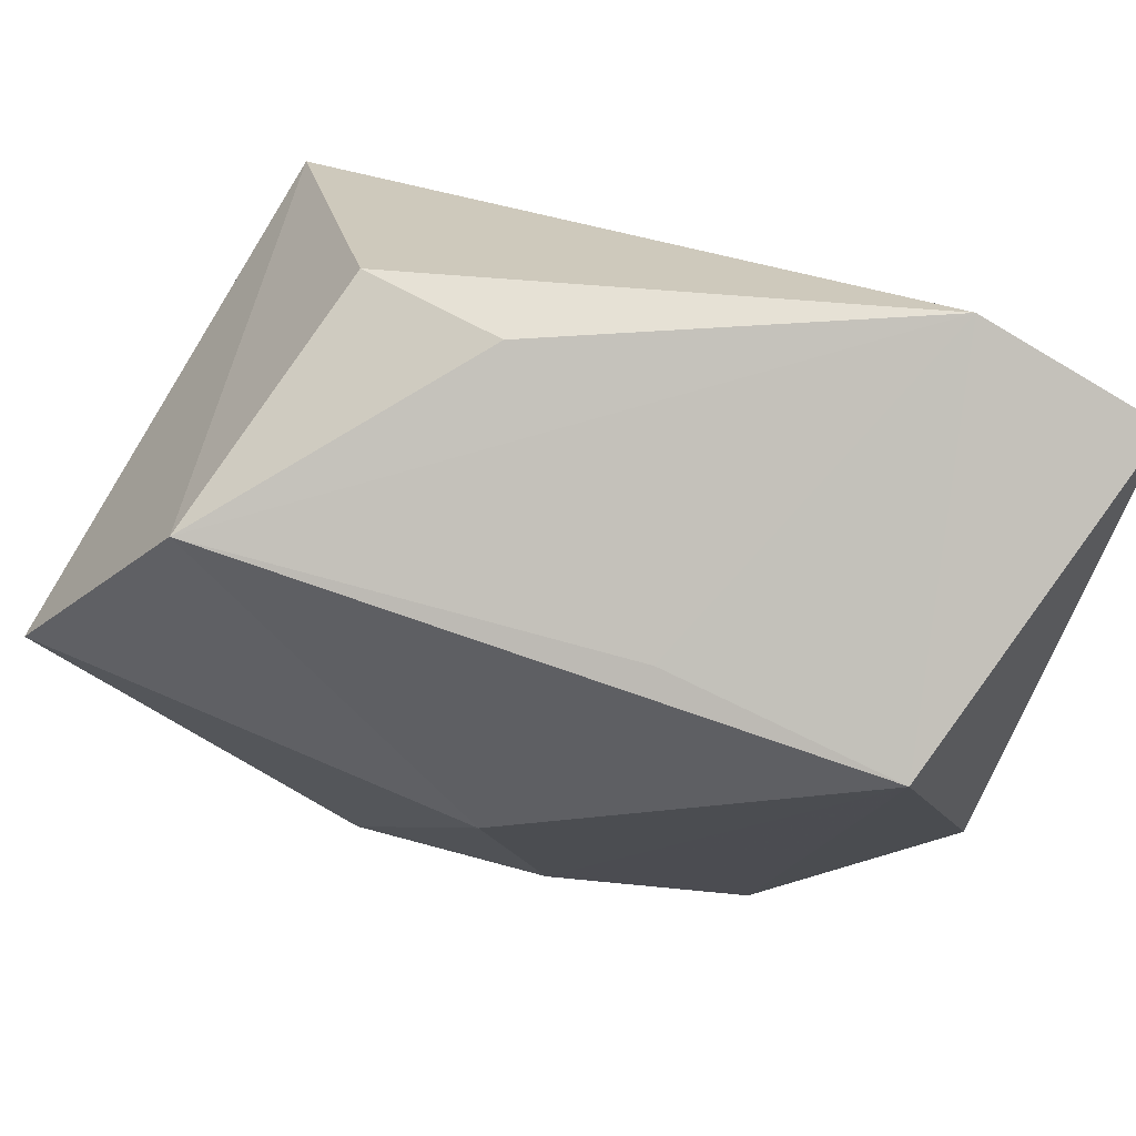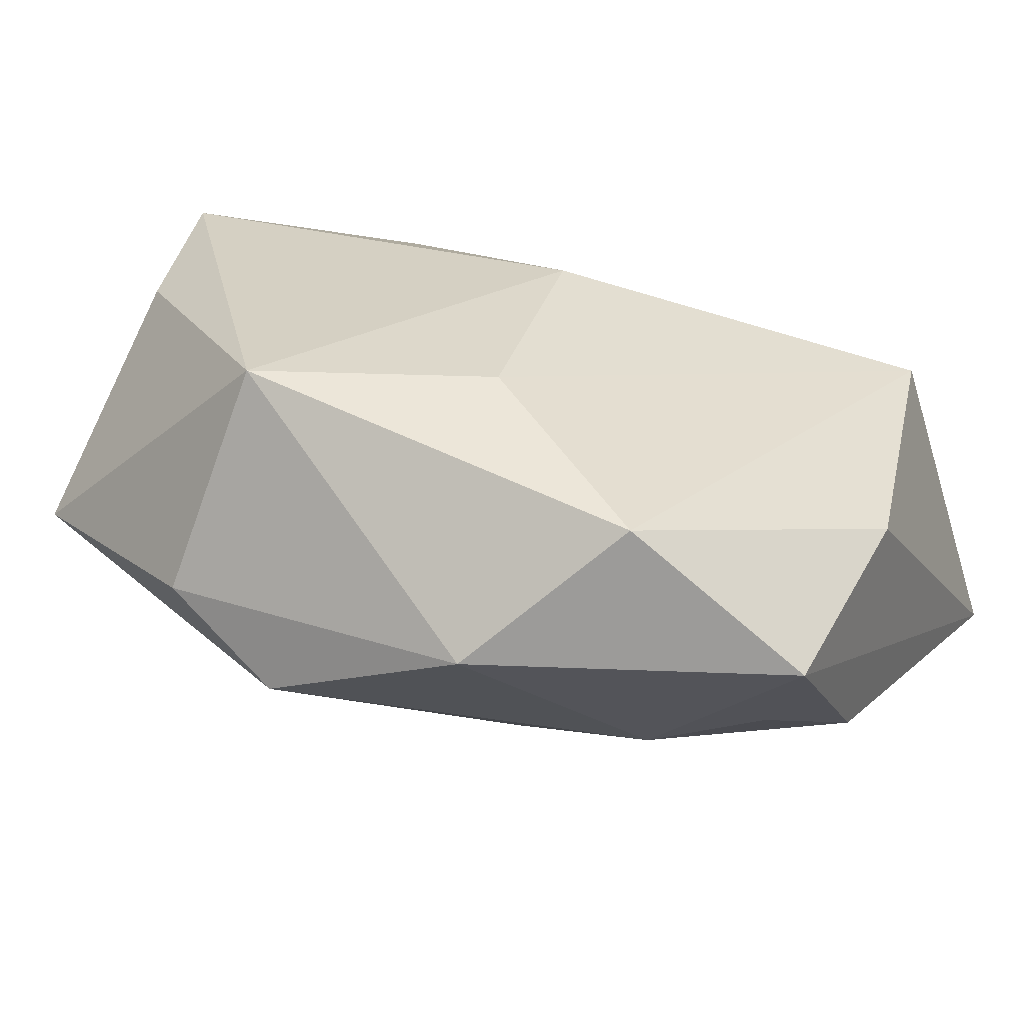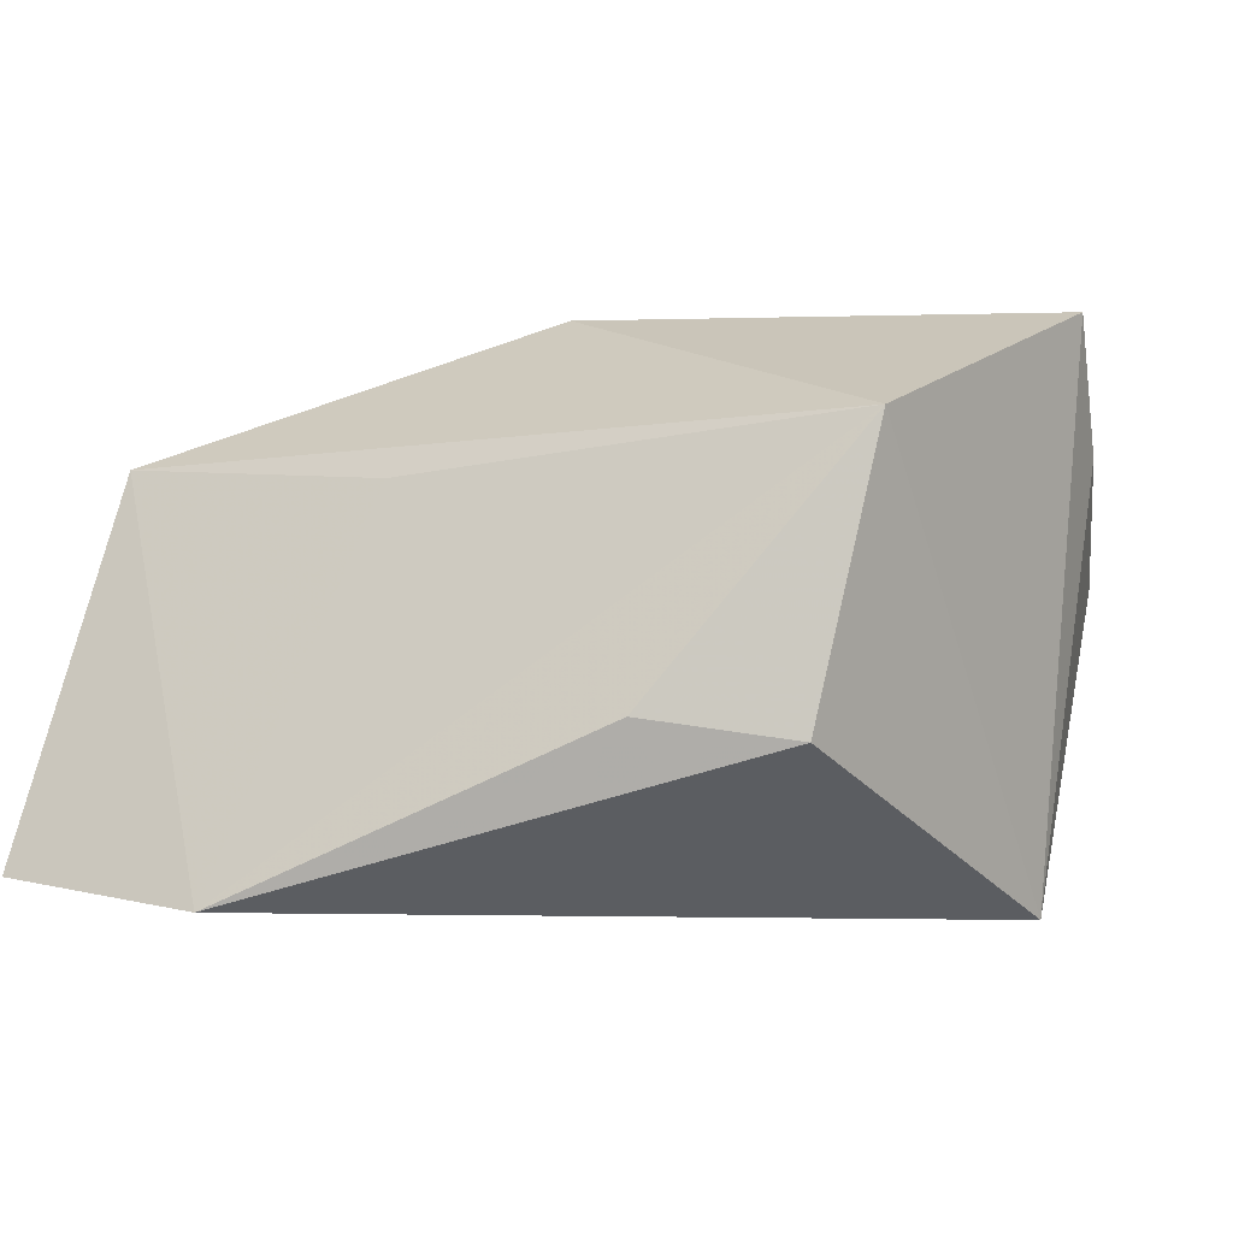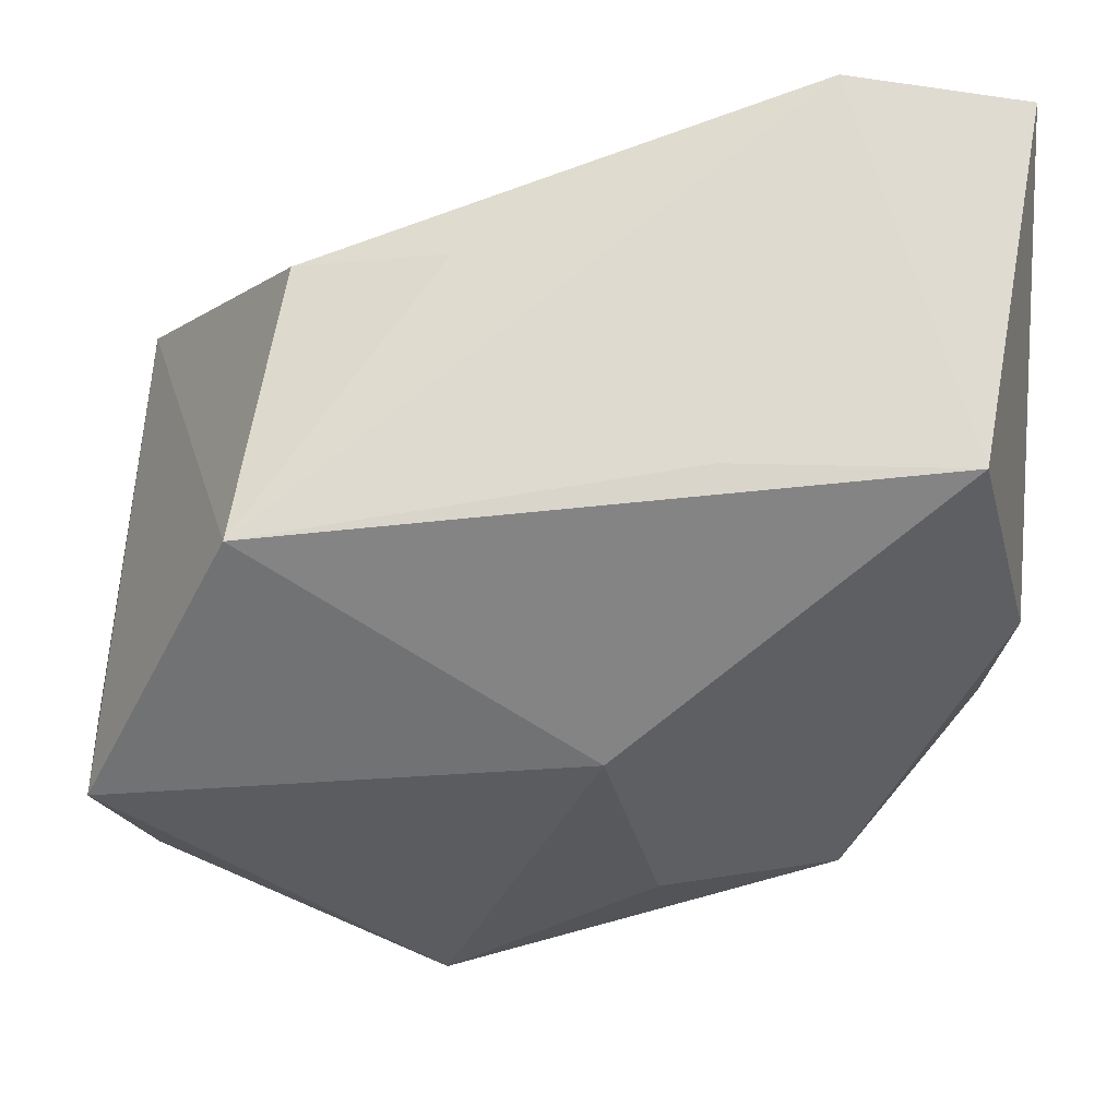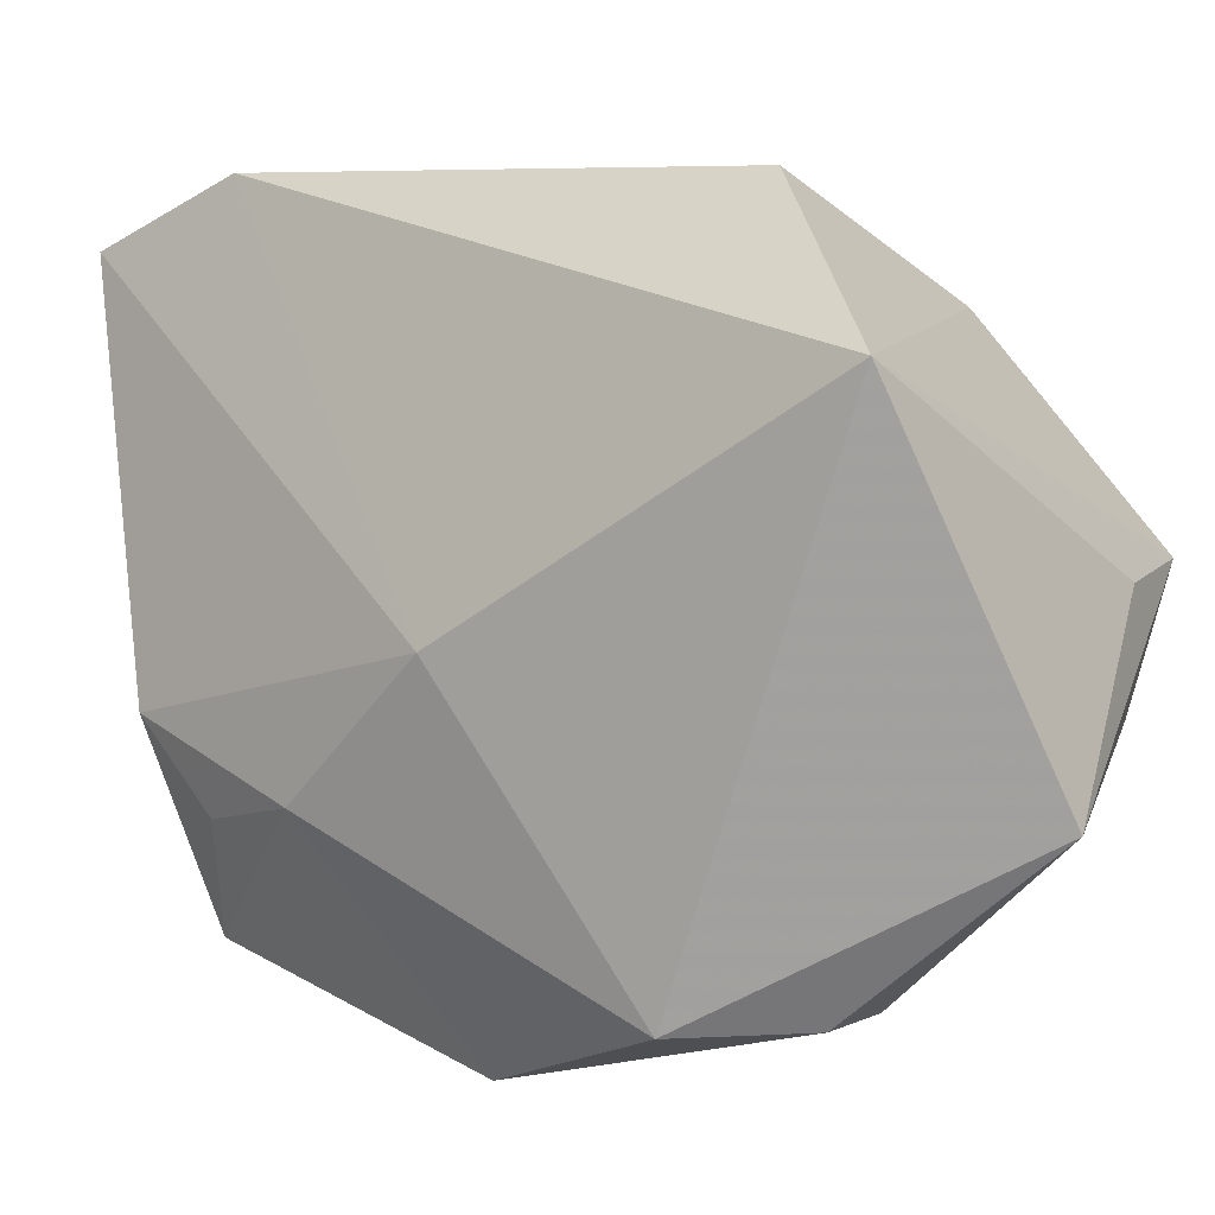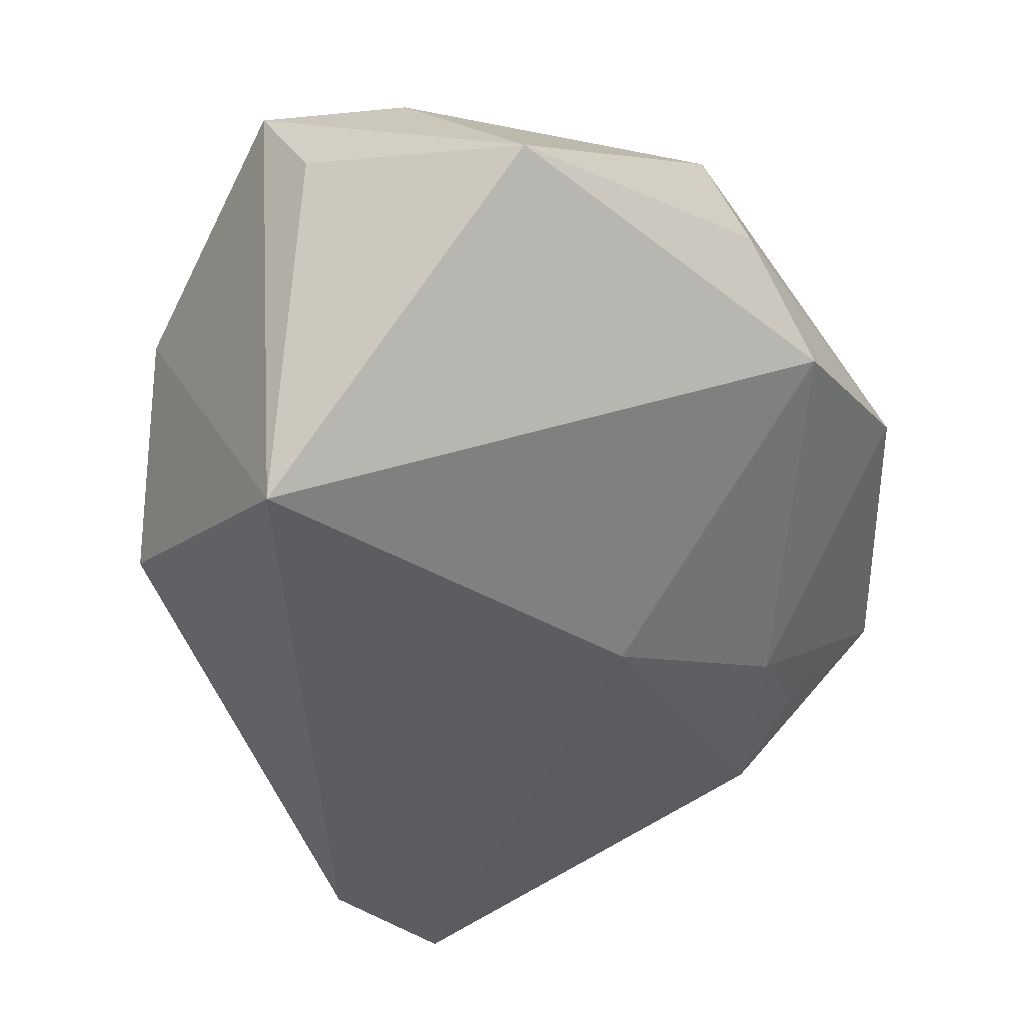
<metadata>
{"format":"obj","ext":"obj","renderer":"f3d","projection":"perspective","resolution":1024,"background":"white","views":[{"elev":76.0,"azim":23.2,"up":"+Y"},{"elev":26.3,"azim":27.0,"up":"+Z"},{"elev":0.9,"azim":-167.6,"up":"+Z"},{"elev":55.7,"azim":-2.6,"up":"+Y"},{"elev":-22.3,"azim":-148.9,"up":"+Y"},{"elev":-41.7,"azim":-58.2,"up":"+Z"}]}
</metadata>
<code>
v -0.0145 -0.03337 0.002947
v -0.03156 -0.009442 0.01808
v 0.03634 -0.001745 0.005862
v 0.03634 0.03096 -0.01851
v 0.02177 0.03264 -0.02036
v 0.036 -0.01991 0.0009754
v 0.02332 -0.02586 0.01355
v -0.02325 0.02416 0.01335
v -0.03205 0.001446 -0.02328
v -0.01868 0.02666 -0.008863
v 0.005203 -0.009004 -0.01821
v 0.02983 0.02391 0.00944
v 0.007381 -0.01694 0.01986
v 0.03068 -0.01373 -0.007963
v -0.004999 -0.03405 -0.003801
v -0.03564 -0.002304 0.01078
v 0.03535 -0.005494 -0.01143
v -0.006985 0.02946 -0.007152
v 0.002628 0.004899 0.02108
v -0.00992 -0.0275 0.02108
v 0.01229 -0.03352 0.002824
v 0.01088 0.02475 0.008707
v 0.02091 -0.0156 -0.01168
v -0.03508 0.00353 0.02108
v -0.03441 -0.02341 0.0008654
f 3 6 4
f 9 8 10
f 12 8 19
f 12 3 4
f 24 8 9
f 24 20 19
f 19 8 24
f 4 6 17
f 17 11 4
f 9 11 15
f 6 3 7
f 3 12 7
f 5 12 4
f 9 10 5
f 5 11 9
f 4 11 5
f 11 17 23
f 23 15 11
f 20 7 13
f 19 20 13
f 13 12 19
f 13 7 12
f 18 10 8
f 8 5 18
f 18 5 10
f 8 12 22
f 22 5 8
f 12 5 22
f 14 17 6
f 6 23 14
f 14 23 17
f 16 24 9
f 25 1 20
f 24 16 25
f 25 16 9
f 9 15 25
f 15 1 25
f 21 1 15
f 6 7 21
f 21 7 20
f 20 1 21
f 21 23 6
f 15 23 21
f 20 24 2
f 2 25 20
f 24 25 2

</code>
